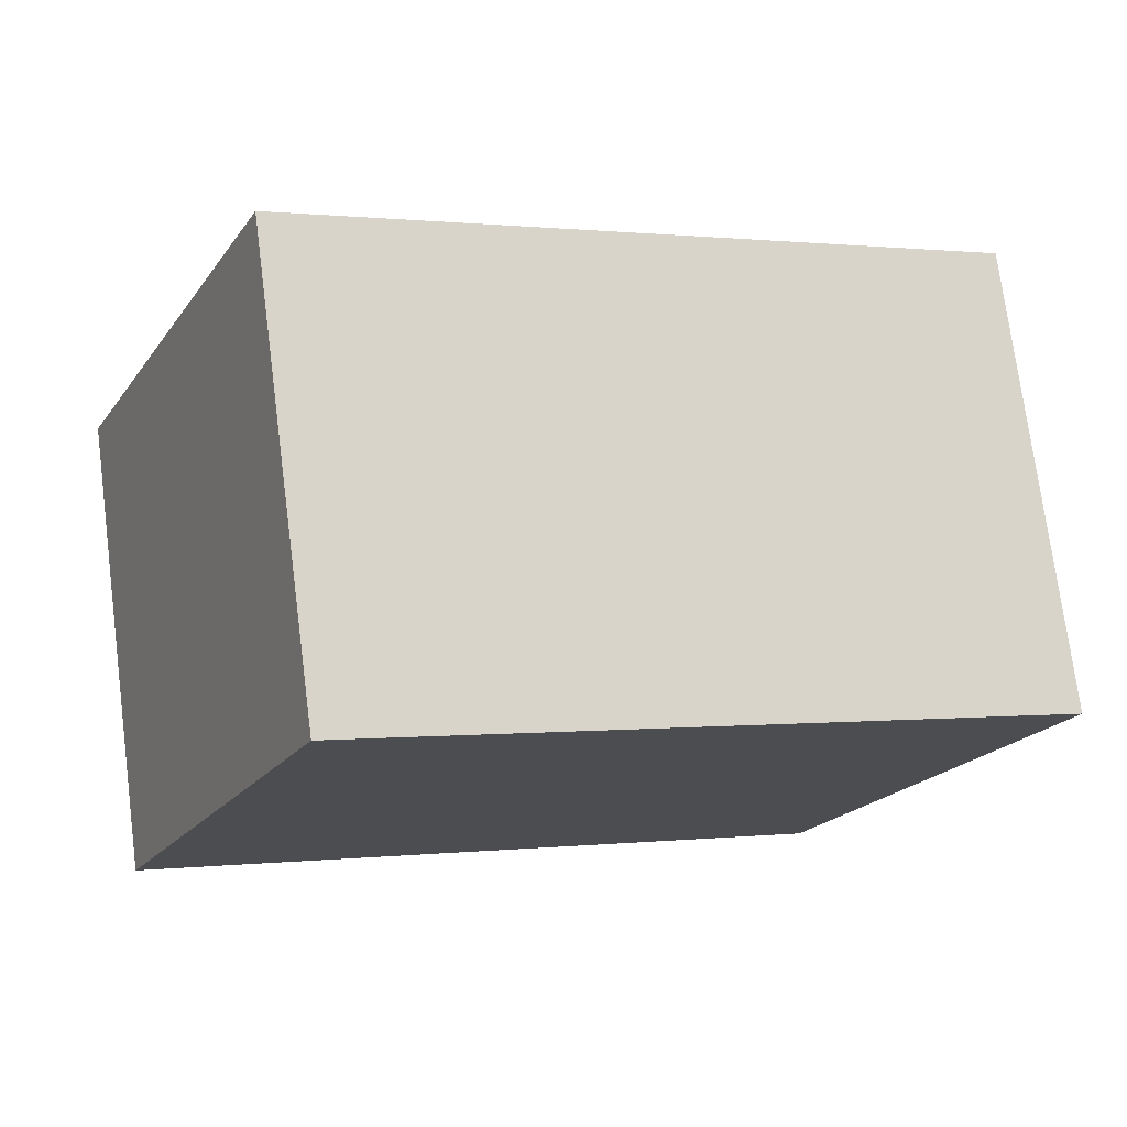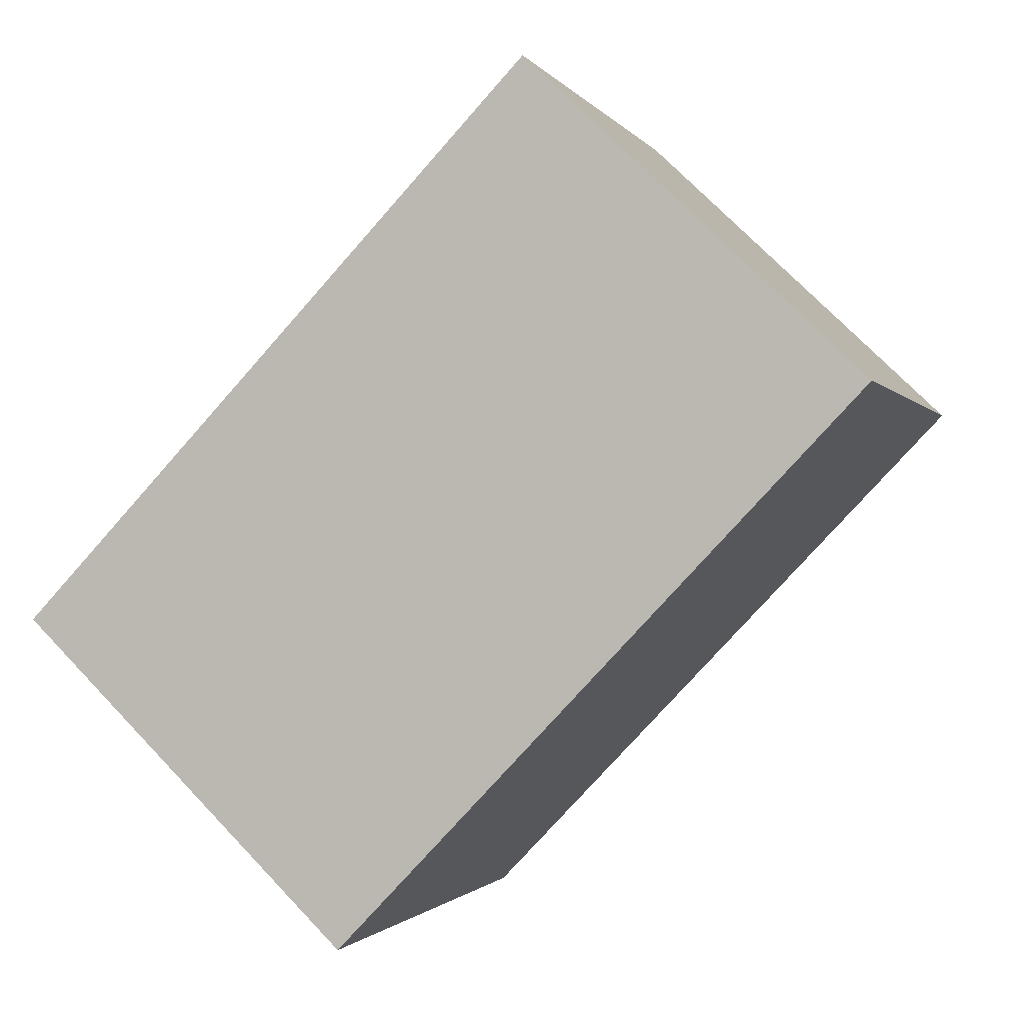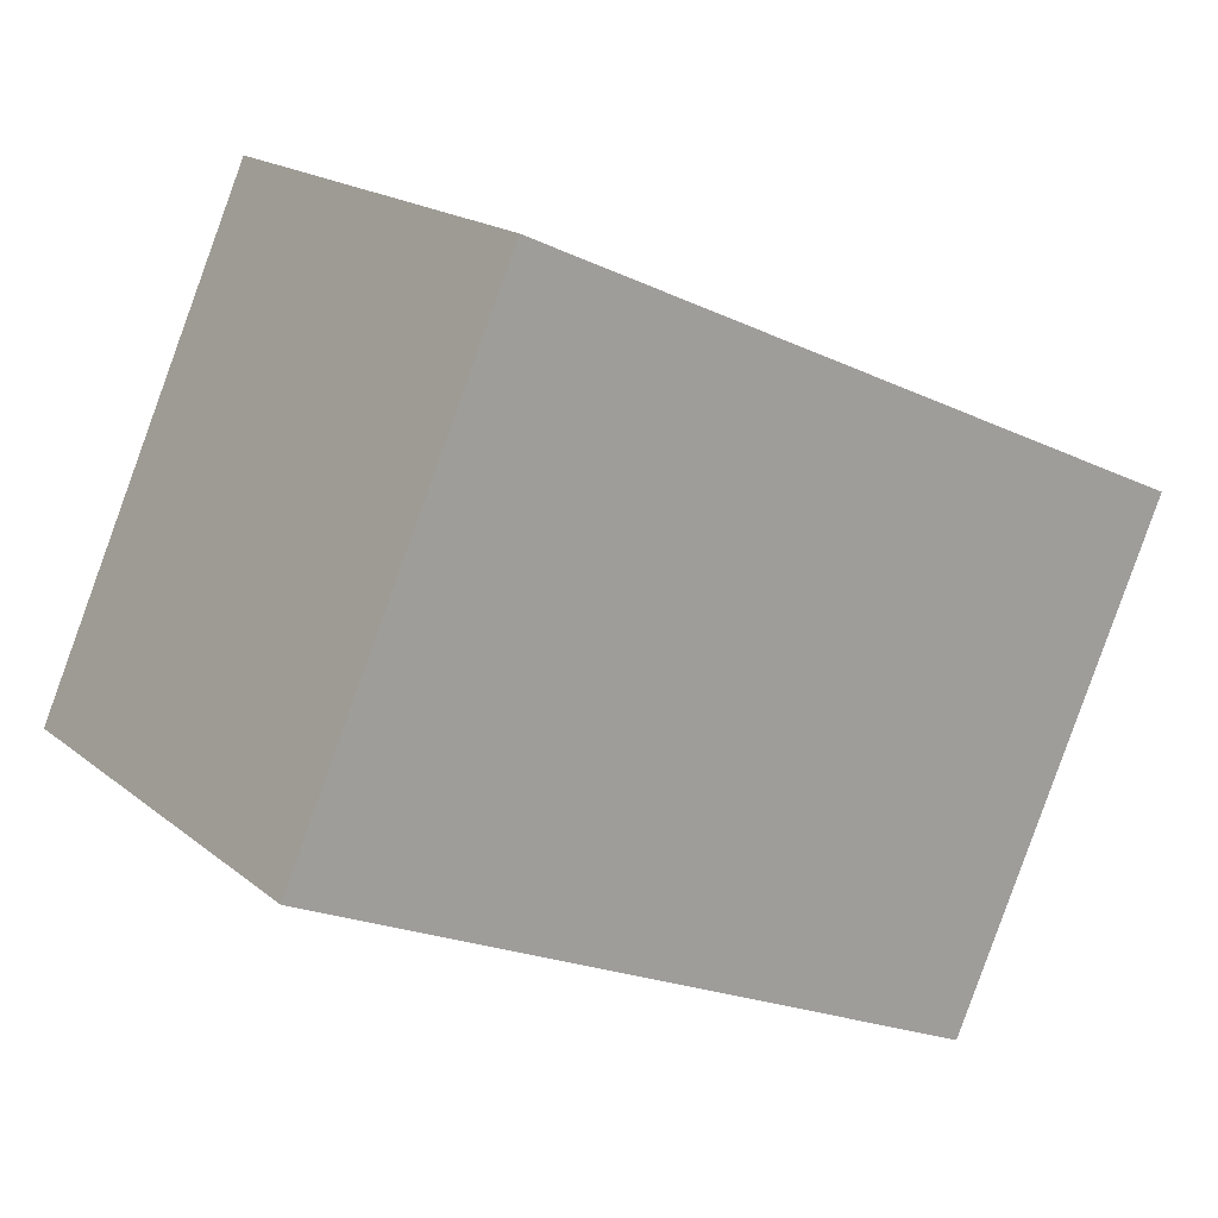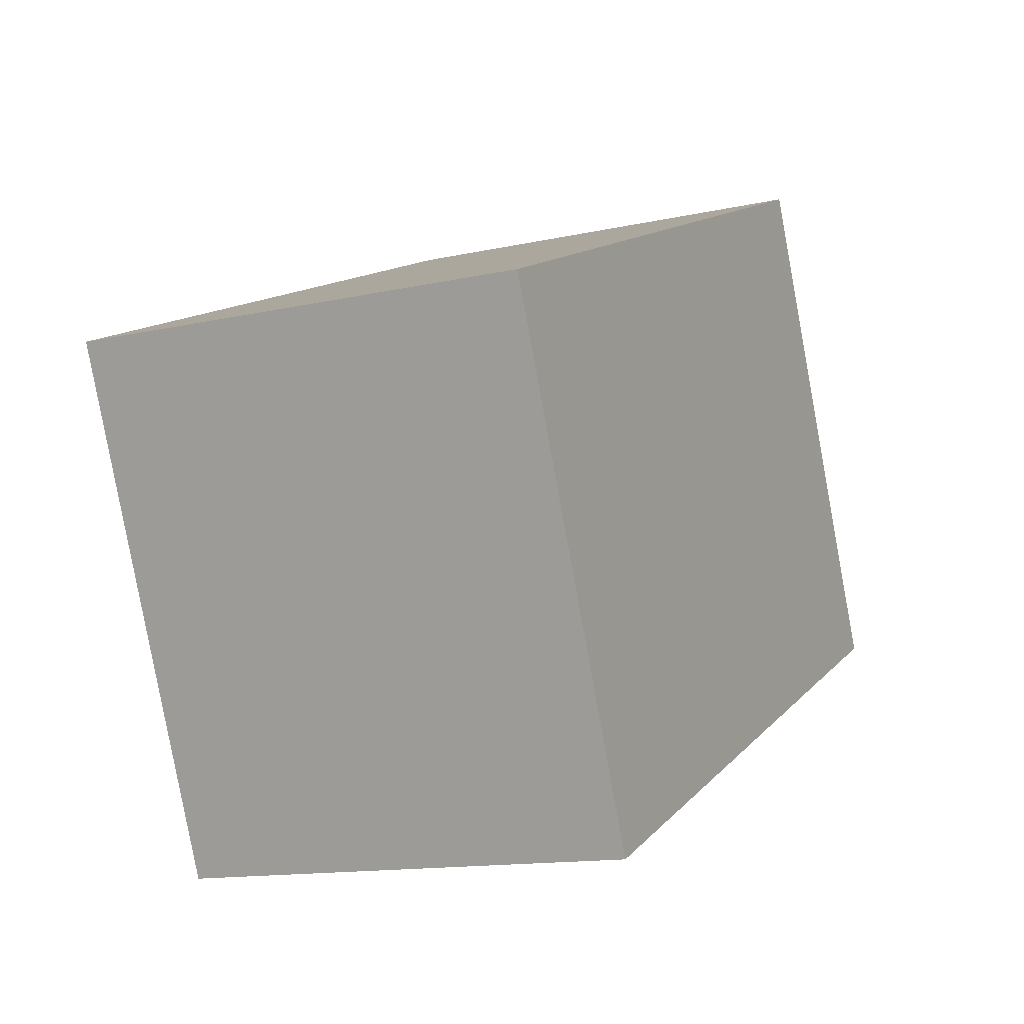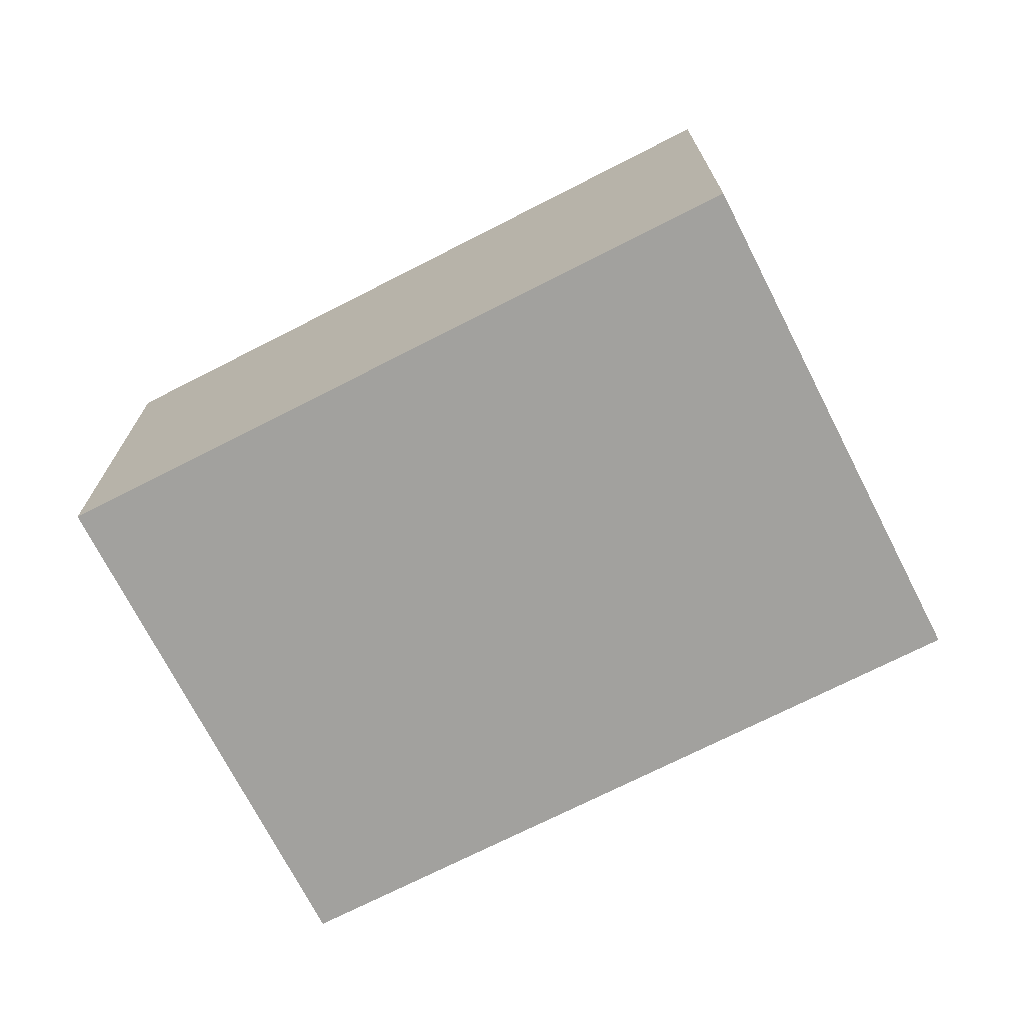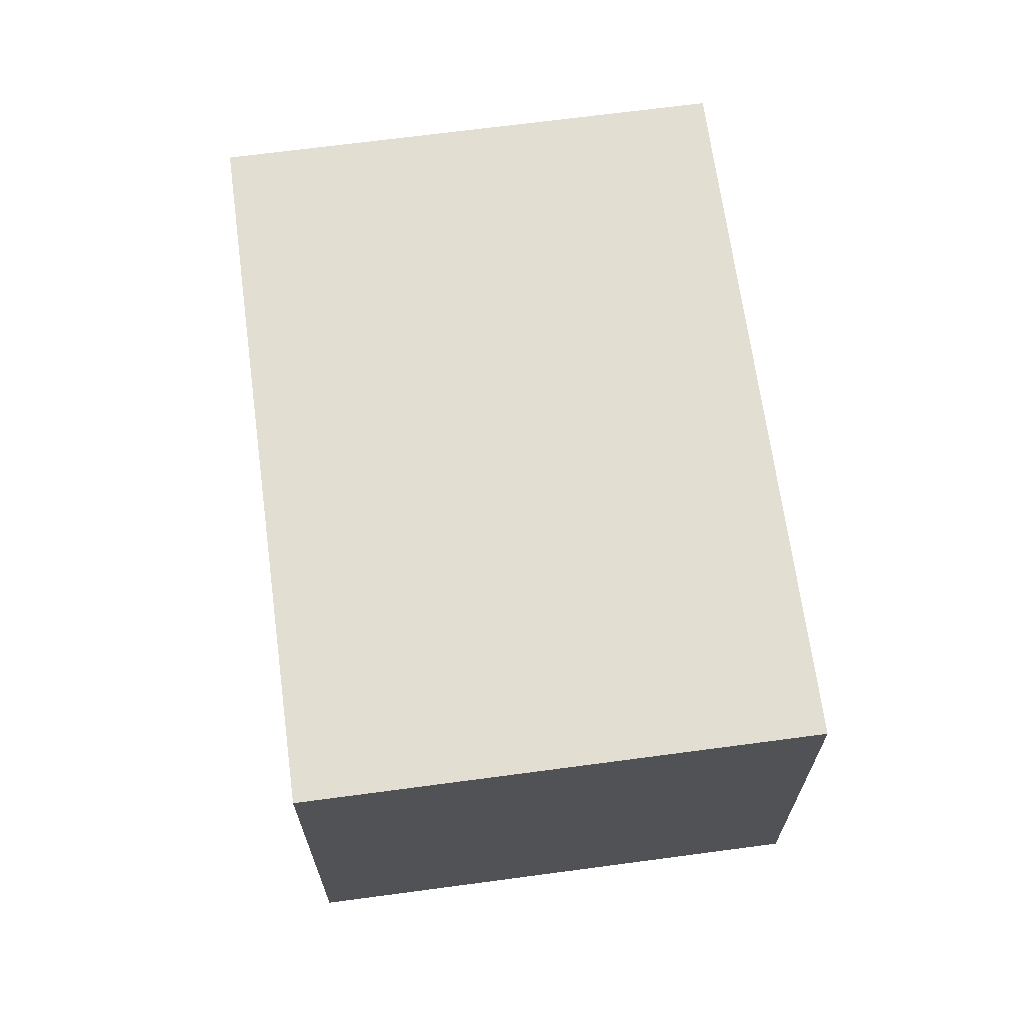
<metadata>
{"format":"obj","ext":"obj","renderer":"f3d","projection":"perspective","resolution":1024,"background":"white","views":[{"elev":74.4,"azim":-7.4,"up":"+Z"},{"elev":71.7,"azim":136.4,"up":"+Z"},{"elev":18.0,"azim":-33.6,"up":"+Z"},{"elev":-13.8,"azim":116.4,"up":"+Z"},{"elev":-72.0,"azim":51.1,"up":"+Y"},{"elev":67.5,"azim":106.4,"up":"+Y"}]}
</metadata>
<code>
v  0.846 1.771 1.894
v  2.64 1.771 -1.179
v  0 1.771 1.084e-16
v  3.485 1.771 0.716
v  2.64 7.219e-17 -1.179
v  0 0 0
v  0.846 -1.16e-16 1.894
v  3.485 -4.384e-17 0.716
g defaultobject
f 1 2 3
f 2 1 4
f 5 3 2
f 3 5 6
f 6 1 3
f 1 6 7
f 7 4 1
f 4 7 8
f 8 2 4
f 2 8 5
f 8 6 5
f 6 8 7

</code>
